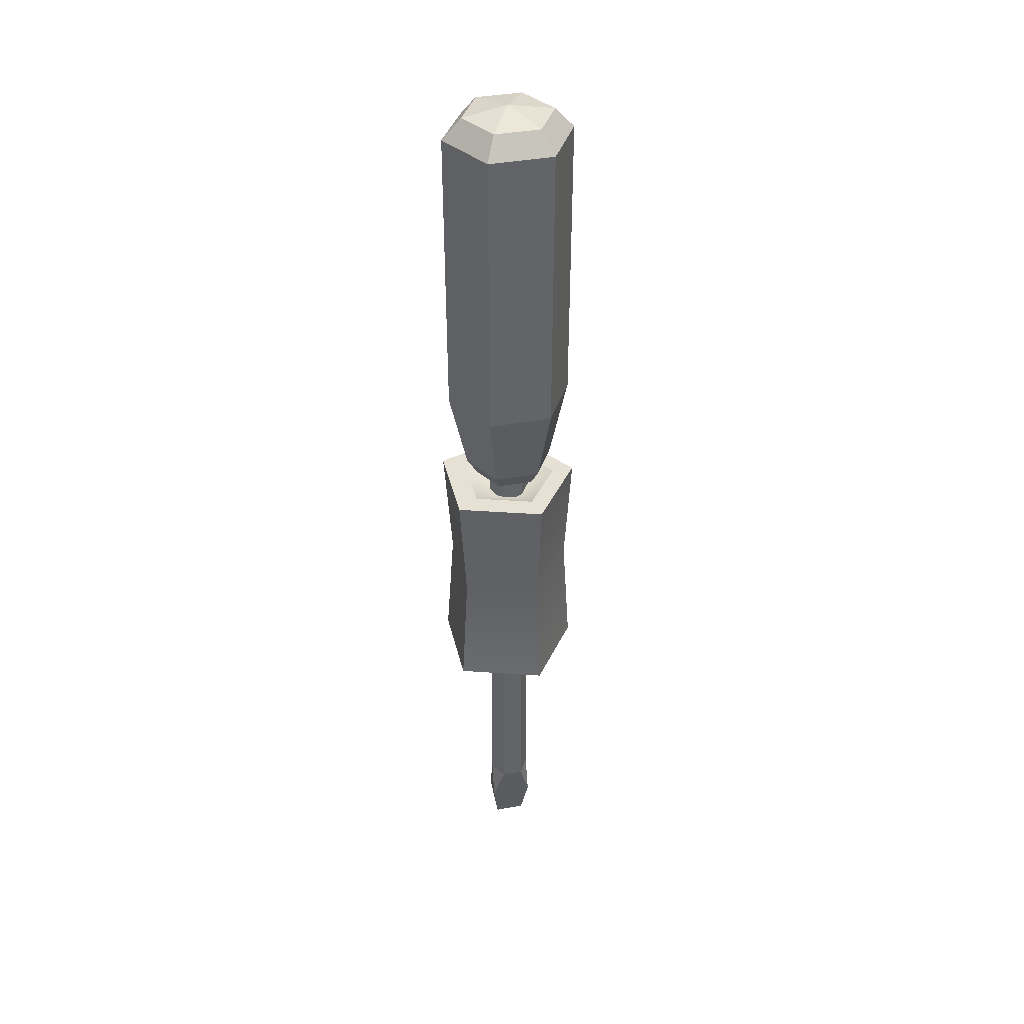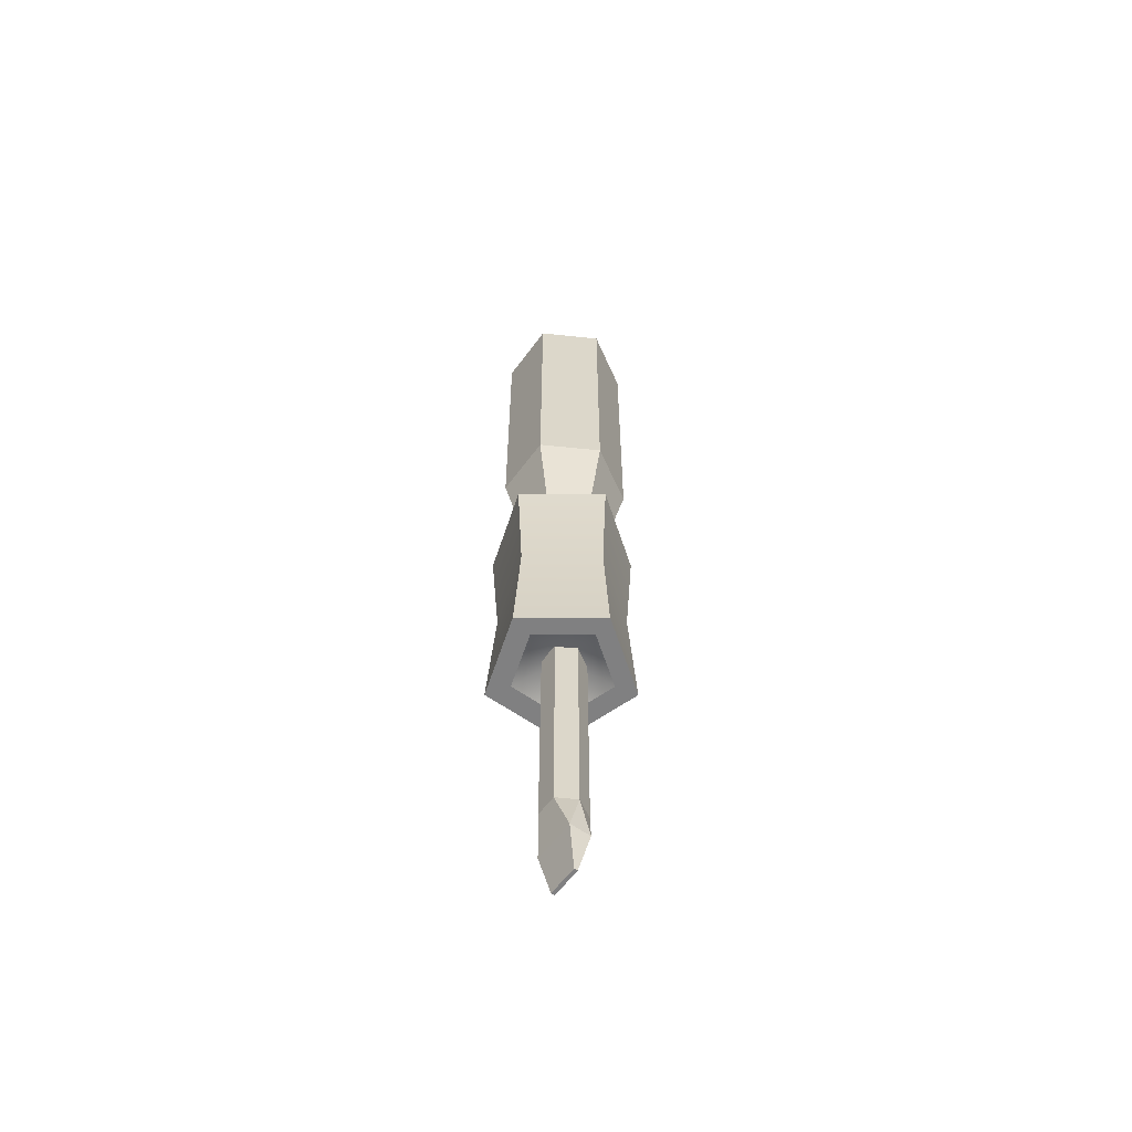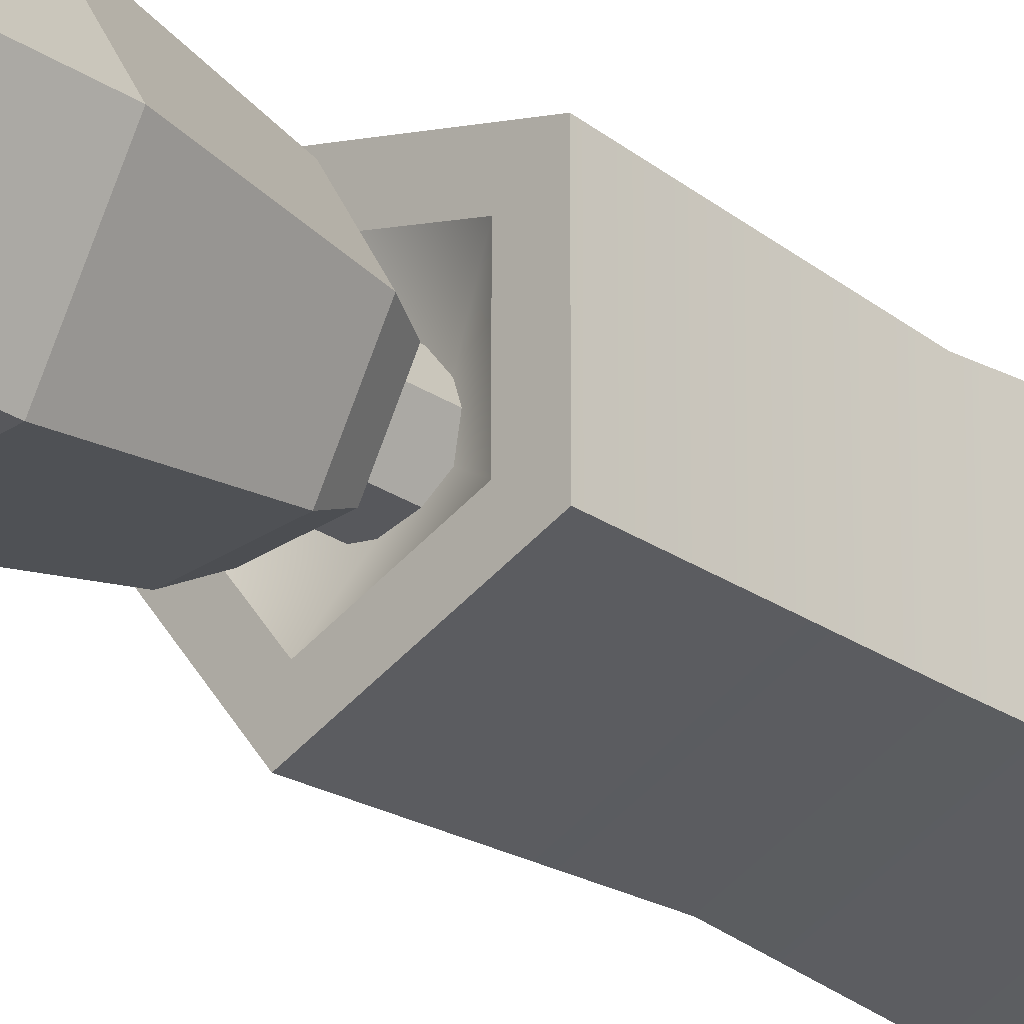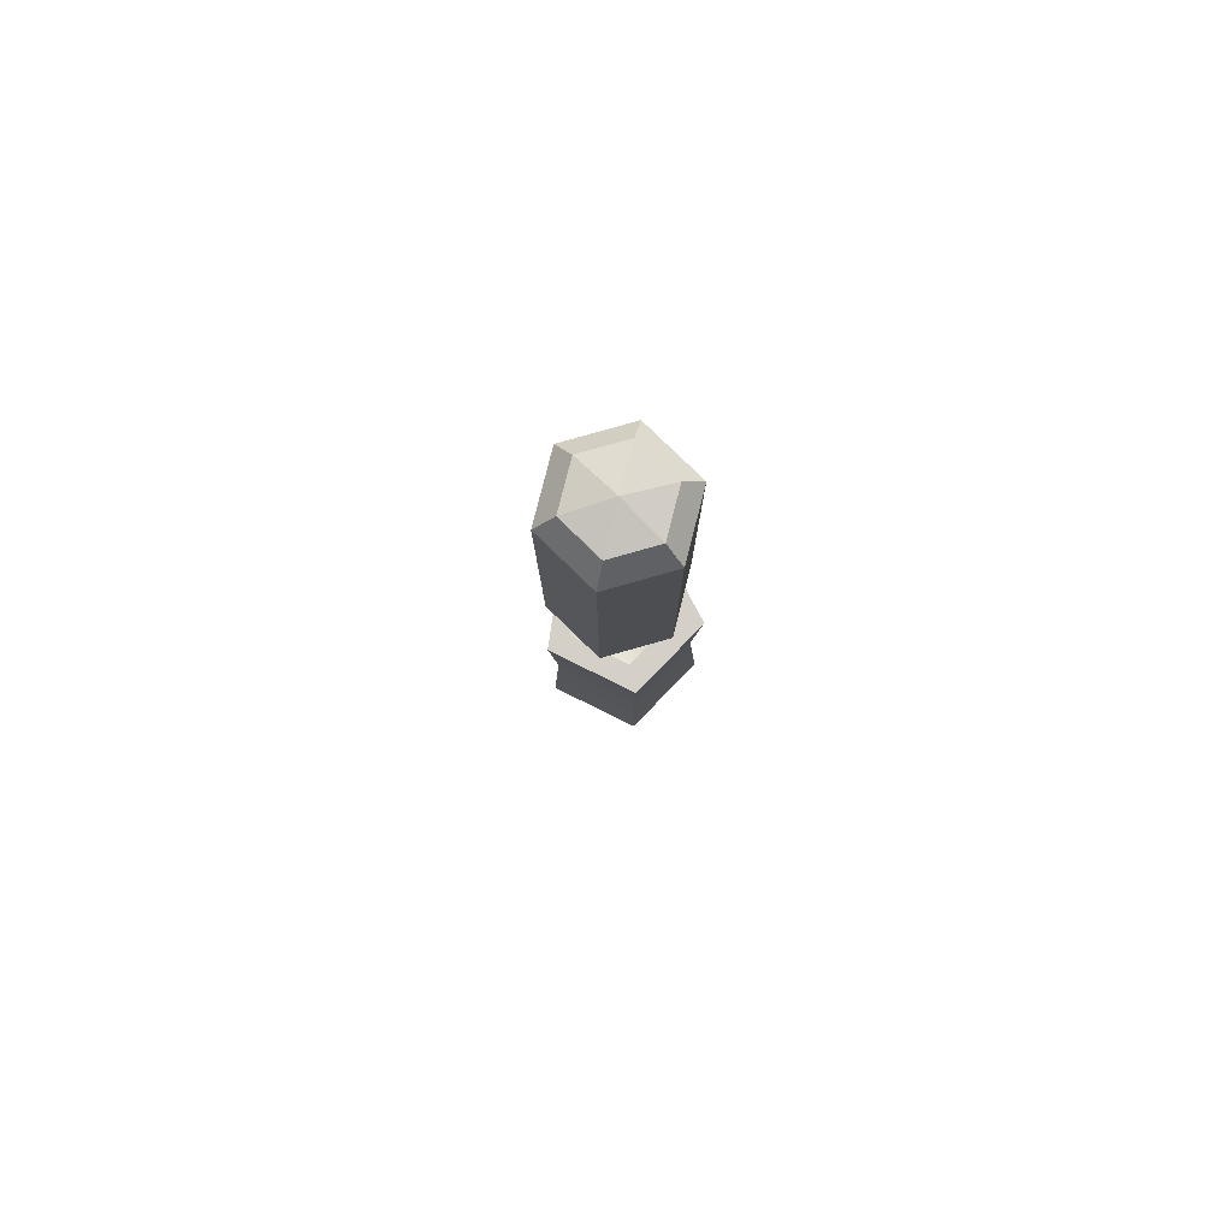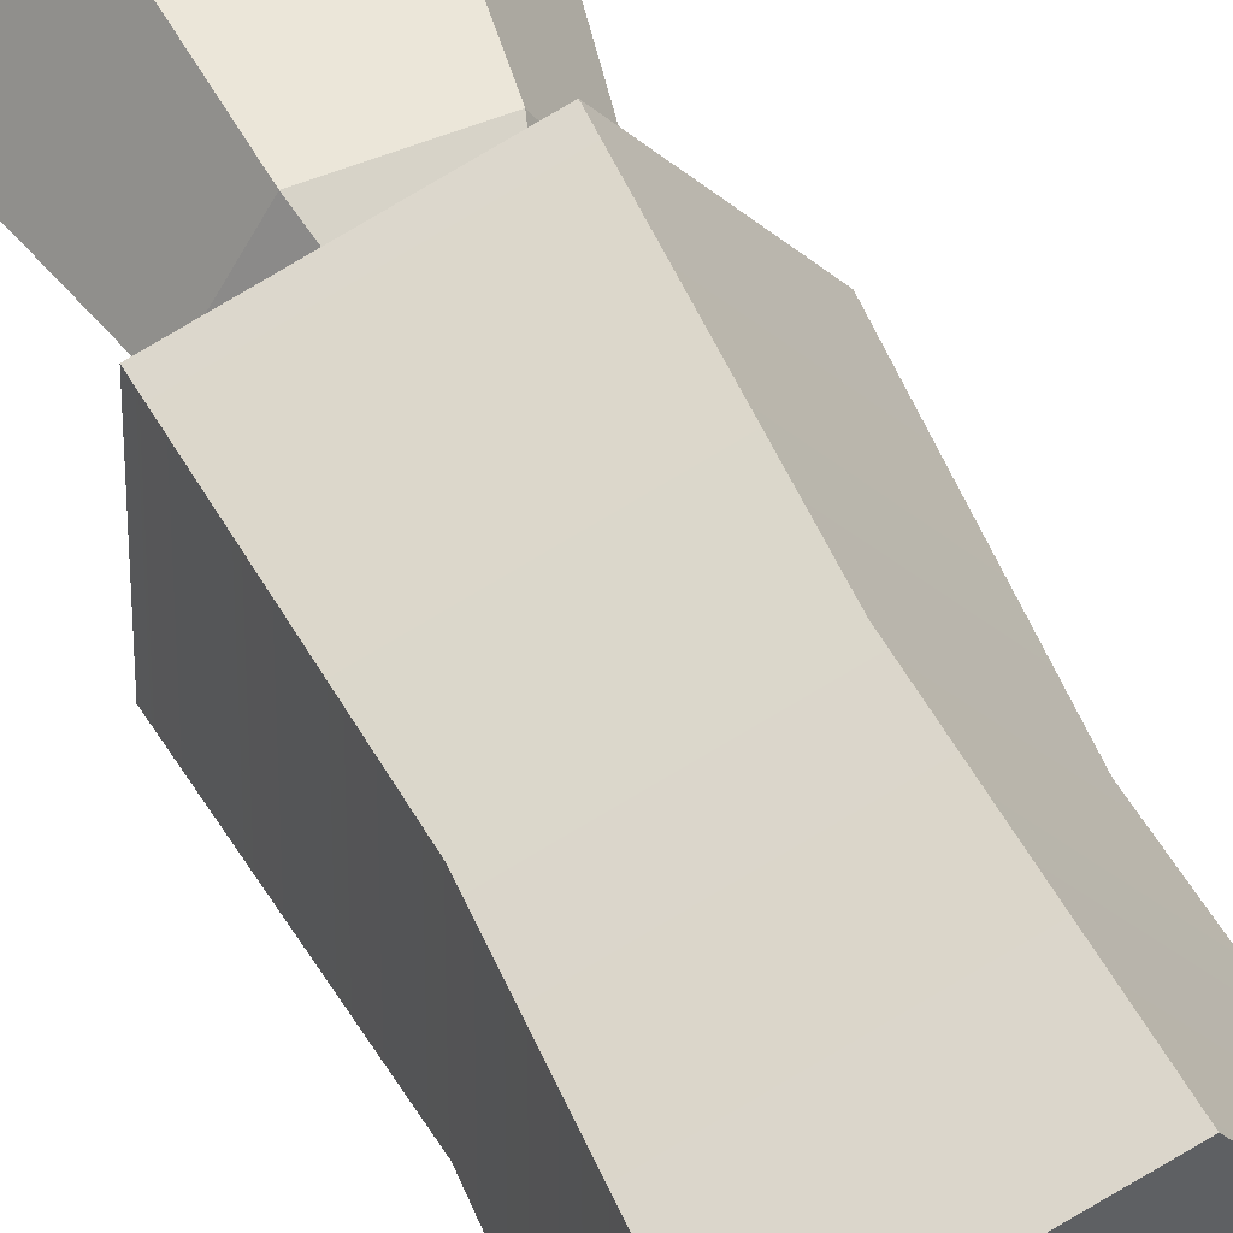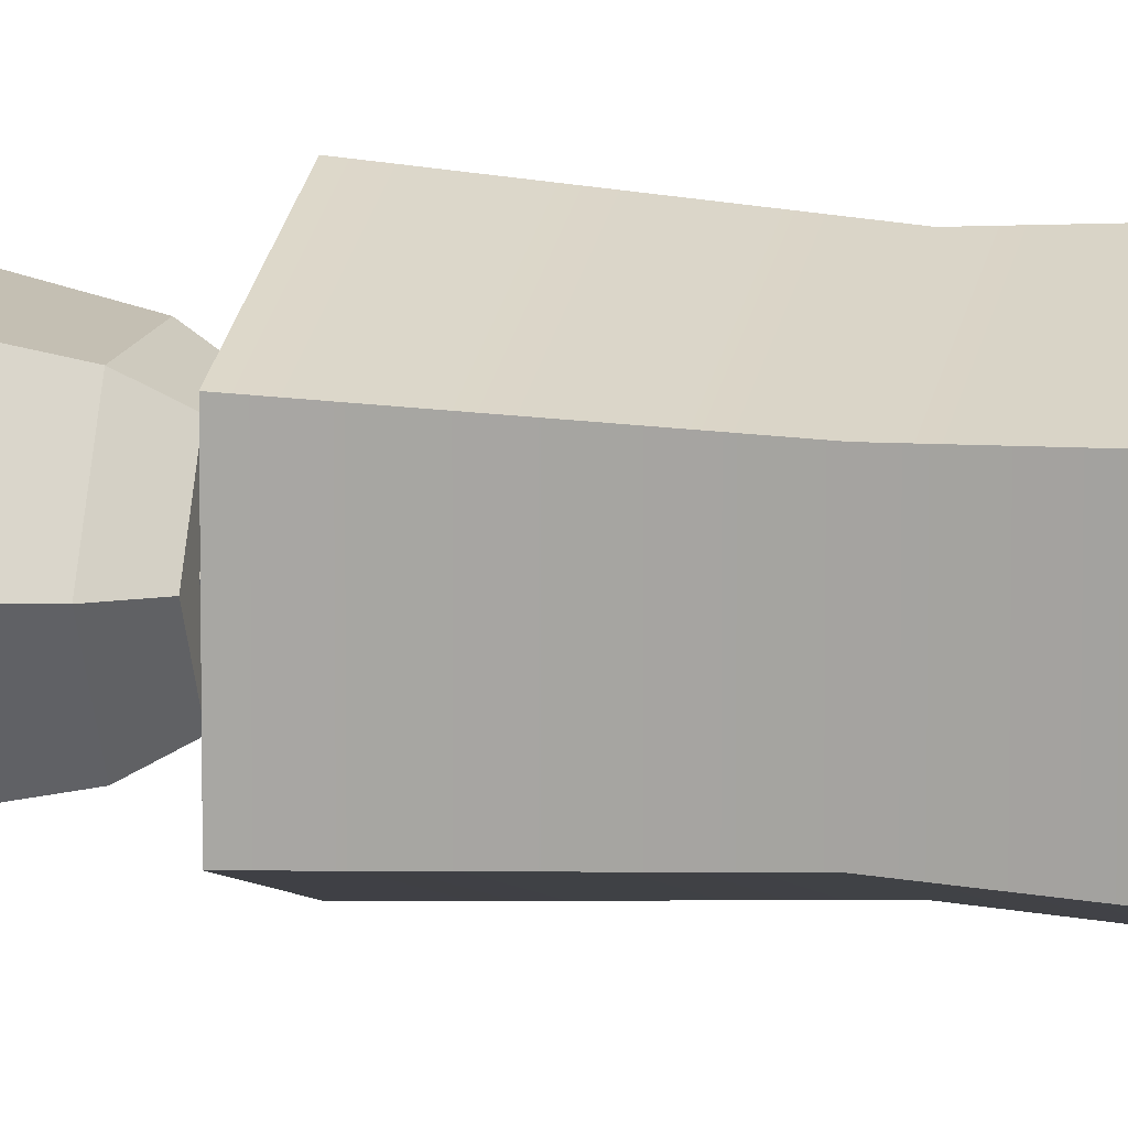
<metadata>
{"format":"obj","ext":"obj","renderer":"f3d","projection":"perspective","resolution":1024,"background":"white","views":[{"elev":39.2,"azim":-13.0,"up":"+Y"},{"elev":-60.0,"azim":53.9,"up":"+Y"},{"elev":-28.5,"azim":-134.4,"up":"+Z"},{"elev":79.9,"azim":-135.8,"up":"+Y"},{"elev":49.6,"azim":-24.5,"up":"+Z"},{"elev":13.0,"azim":-76.4,"up":"+Z"}]}
</metadata>
<code>
v -9.181 7.83 0.7155
v -10.04 7.83 0.7155
v -10.47 7.83 -0.02985
v -10.04 7.83 -0.7752
v -9.181 7.83 -0.7752
v -8.751 7.83 -0.02985
v -8.995 -16.43 0.03264
v -10.23 -16.43 0.03264
v -10.23 -16.43 -0.1107
v -8.995 -16.43 -0.1107
v -9.181 -13.07 0.7155
v -10.04 -13.07 0.7155
v -10.47 -13.07 -0.02985
v -10.04 -13.07 -0.7752
v -9.181 -13.07 -0.7752
v -8.751 -13.07 -0.02985
v -8.735 -14.69 0.3888
v -8.735 -14.69 -0.4668
v -10.49 -14.69 -0.4668
v -10.49 -14.69 0.3888
v -10.53 6.434 1.558
v -8.695 6.434 1.558
v -7.779 6.434 -0.02985
v -8.695 6.434 -1.617
v -10.53 6.434 -1.617
v -11.44 6.434 -0.02985
v -10.9 21.73 2.207
v -8.32 21.73 2.207
v -7.029 21.73 -0.02985
v -8.32 21.73 -2.266
v -10.9 21.73 -2.266
v -12.19 21.73 -0.02985
v -10.52 22.55 1.544
v -8.703 22.55 1.544
v -7.794 22.55 -0.02985
v -8.703 22.55 -1.603
v -10.52 22.55 -1.603
v -11.43 22.55 -0.02985
v -9.611 22.89 -0.02985
v -11.01 5.748 -0.02985
v -10.31 5.748 1.184
v -10.31 5.748 -1.243
v -8.911 5.748 -1.243
v -8.21 5.748 -0.02985
v -8.911 5.748 1.184
v -9.611 5.748 -0.02985
v -10.89 9.744 -2.252
v -8.329 9.744 -2.252
v -7.046 9.744 -0.02985
v -8.329 9.744 2.192
v -10.89 9.744 2.192
v -12.18 9.744 -0.02985
v -8.826 -4.349 -2.863
v -12.19 -4.349 -1.769
v -12.19 -4.349 1.769
v -8.826 -4.349 2.863
v -6.746 -4.349 0
v -8.826 5.256 -2.863
v -12.19 5.256 -1.769
v -12.19 5.256 1.769
v -8.826 5.256 2.863
v -6.746 5.256 0
v -9.035 -4.349 -1.932
v -11.31 -4.349 -1.194
v -9.663 -3.398 0
v -11.31 -4.349 1.194
v -9.035 -4.349 1.932
v -7.631 -4.349 0
v -9.035 5.256 -1.932
v -11.31 5.256 -1.194
v -9.663 4.304 0
v -11.31 5.256 1.194
v -9.035 5.256 1.932
v -7.631 5.256 0
v -8.897 0.5703 -2.549
v -11.89 0.5703 -1.575
v -11.89 0.5703 1.575
v -8.897 0.5703 2.549
v -7.045 0.5703 0
f 7 10 18 17
f 11 12 20 17
f 19 20 13
f 14 15 18 19
f 15 16 18
f 16 11 17
f 8 7 17 20
f 10 9 19 18
f 7 8 9 10
f 9 8 20 19
f 3 2 1 6
f 3 6 5 4
f 1 2 12 11
f 2 3 13 12
f 3 4 14 13
f 4 5 15 14
f 5 6 16 15
f 6 1 11 16
f 12 13 20
f 13 14 19
f 17 18 16
f 27 28 34 33
f 28 29 35 34
f 29 30 36 35
f 30 31 37 36
f 31 32 38 37
f 32 27 33 38
f 33 34 39
f 34 35 39
f 35 36 39
f 36 37 39
f 37 38 39
f 38 33 39
f 21 26 40 41
f 26 25 42 40
f 25 24 43 42
f 24 23 44 43
f 23 22 45 44
f 22 21 41 45
f 41 40 46
f 40 42 46
f 42 43 46
f 43 44 46
f 44 45 46
f 45 41 46
f 47 52 32 31
f 48 47 31 30
f 49 48 30 29
f 50 49 29 28
f 51 50 28 27
f 52 51 27 32
f 21 22 50 51
f 22 23 49 50
f 23 24 48 49
f 24 25 47 48
f 25 26 52 47
f 26 21 51 52
f 75 76 59 58
f 76 77 60 59
f 77 78 61 60
f 78 79 62 61
f 79 75 58 62
f 64 63 65
f 66 64 65
f 67 66 65
f 68 67 65
f 63 68 65
f 69 70 71
f 70 72 71
f 72 73 71
f 73 74 71
f 74 69 71
f 54 53 63 64
f 55 54 64 66
f 56 55 66 67
f 57 56 67 68
f 53 57 68 63
f 58 59 70 69
f 59 60 72 70
f 60 61 73 72
f 61 62 74 73
f 62 58 69 74
f 53 54 76 75
f 54 55 77 76
f 55 56 78 77
f 56 57 79 78
f 57 53 75 79

</code>
